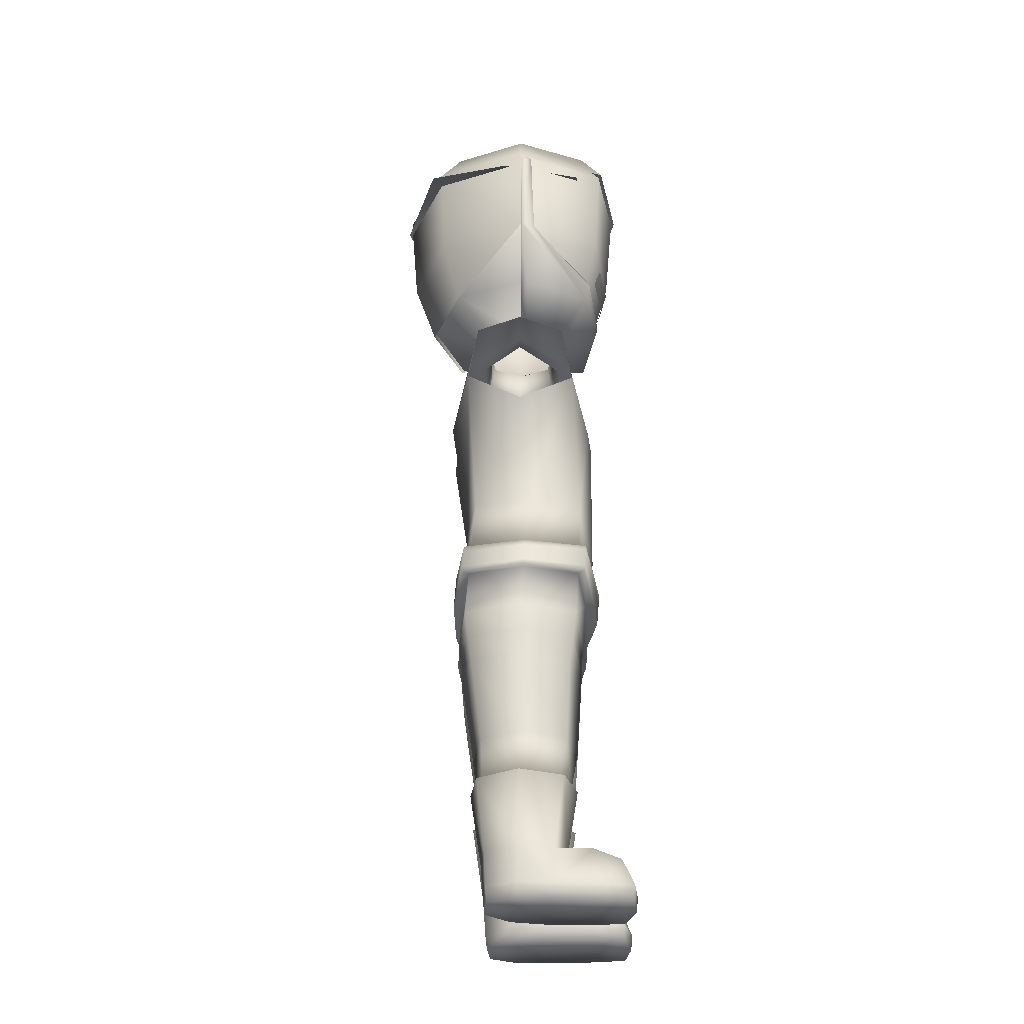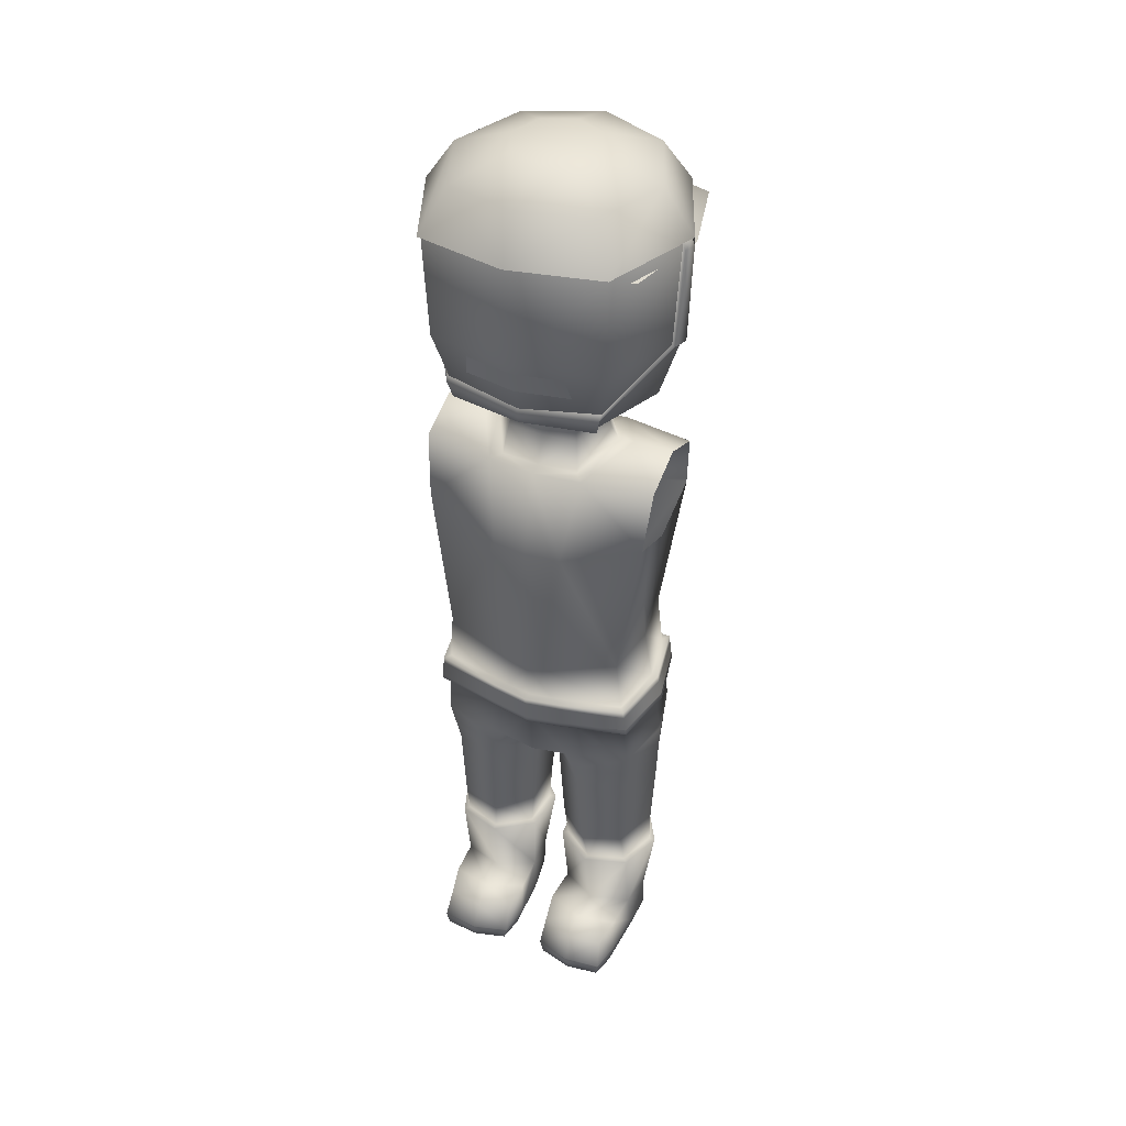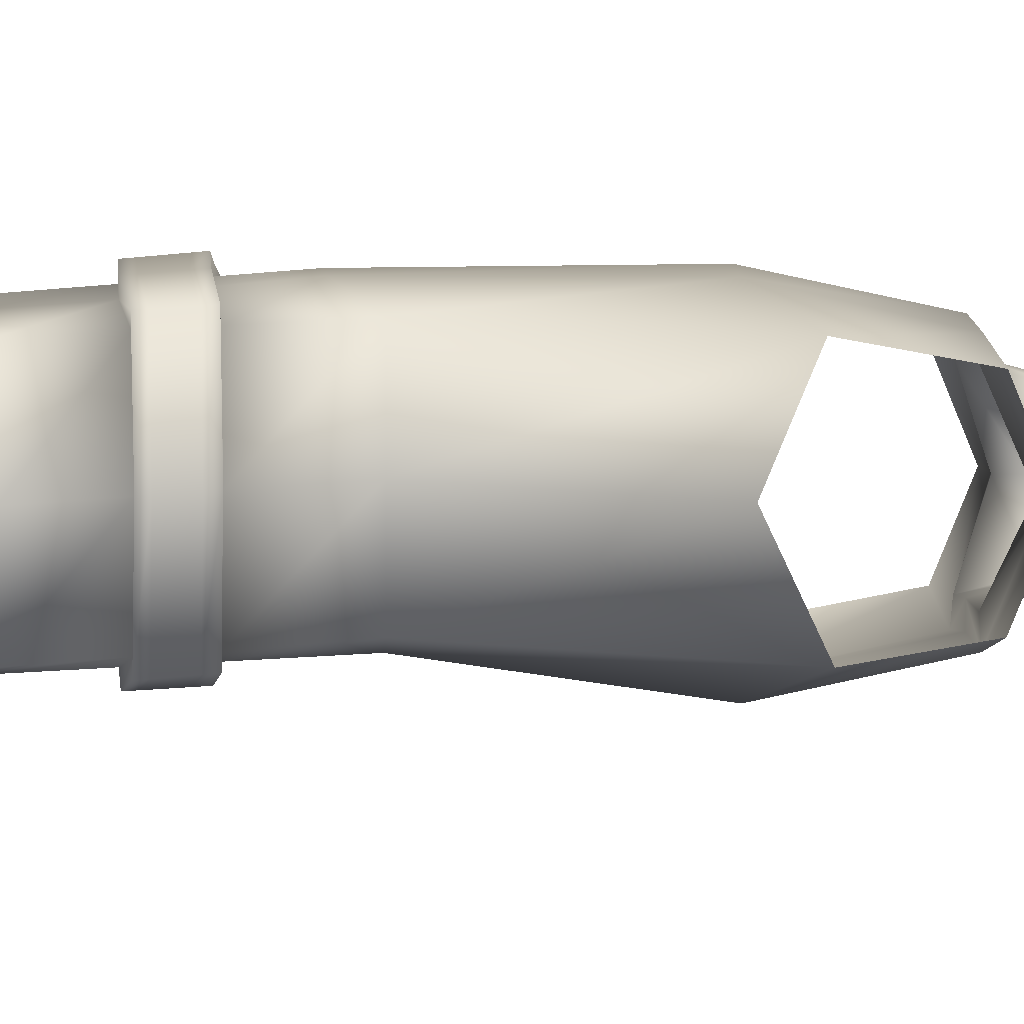
<metadata>
{"format":"obj","ext":"obj","renderer":"f3d","projection":"perspective","resolution":1024,"background":"white","views":[{"elev":-31.5,"azim":-89.4,"up":"+Y"},{"elev":40.2,"azim":24.0,"up":"+Y"},{"elev":3.6,"azim":87.8,"up":"+Z"}]}
</metadata>
<code>
o CharacterLD44
v 1.453 23.74 3.237
v 1.997 27.34 2.416
v 0 27.34 2.648
v 0 23.74 3.411
v 1.872 23.74 -3.163
v 1.997 27.34 -2.392
v 4.936 27.34 -1.915
v 4.724 24.86 -2.365
v 4.628 23.74 0.0308
v 4.166 18.36 0.3605
v 3.833 18.36 -1.983
v 1.679 15.8 -2.529
v 1.685 18.36 -2.396
v 4.036 15.97 -2.141
v 1.021 15.78 3.088
v 0.7075 17.54 3.245
v 0 17.45 3.35
v 0 15.75 3.218
v 0 27.35 2.023
v 1.619 27.34 1.899
v 1.472 28.61 1.585
v 0 28.61 1.687
v 4.936 28.13 0.0308
v 3.29 28.13 0.02027
v 3.833 18.36 2.714
v 4.714 24.74 2.449
v 0 18.36 -2.252
v 0 23.74 -3.011
v 4.036 15.97 2.589
v 0 15.75 -2.482
v 0 27.34 -2.247
v 4.936 27.34 1.976
v 0.3406 10.86 -0.8829
v 0 10.86 -0.8368
v 0 12.15 -2.798
v 1.67 12.27 -2.711
v 2.648 28.06 0.02451
v 2.316 28.61 0.04909
v 4.665 14.73 0.1472
v 4.936 12.75 0.0308
v 4.316 12.66 -2.359
v 4.146 14.67 -2.226
v 1.572 12.25 2.755
v 0 12.15 2.94
v 0 10.93 1.125
v 0.3406 10.93 1.052
v 1.848 11.38 -2.63
v 4.132 11.57 -2.217
v 3.947 10.48 -2.074
v 2.026 10.48 -2.549
v 4.884 11.62 0.01291
v 4.831 10.48 -0.00498
v 1.838 11.37 2.705
v 0.4441 10.7 1.148
v 0.5476 10.48 1.244
v 2.104 10.48 2.656
v 4.163 11.57 2.258
v 4.01 10.48 2.1
v 0.4266 10.67 -0.9778
v 0.5125 10.48 -1.073
v 2.364 2.087 3.253
v 0.7792 2.087 2.6
v 0.9626 1.729 3.762
v 2.346 1.729 4.243
v 3.724 0.6151 -1.408
v 4.412 0.6151 -0.1547
v 4.217 0.01744 -0.176
v 3.595 0.01744 -1.369
v 4.07 2.087 2.922
v 3.839 1.729 4.053
v 1.047 0.6151 -0.4924
v 2.104 0.6151 -1.544
v 2.171 0.01744 -1.479
v 1.26 0.01744 -0.4589
v 0.7898 0.6151 0.9699
v 0.9456 0.01744 0.9384
v 4.325 0.6151 1.241
v 4.215 0.01744 1.165
v 0 27.34 -1.73
v 1.651 27.34 -1.808
v 3.624 33.58 -3.568
v 0 33.58 -5.087
v 0 37.89 -5.435
v 3.678 37.89 -3.81
v 1.498 28.61 -1.453
v 0 28.61 -1.389
v 3.927 6.967 1.936
v 4.674 6.967 0.1329
v 0.7416 6.967 -0.7816
v 0.7735 6.967 1.203
v 3.87 6.967 -1.639
v 2.119 6.967 -2.046
v 2.191 6.967 2.412
v 3.991 5.209 1.578
v 4.589 5.209 -0.05931
v 0.801 5.209 -0.6419
v 0.9535 5.209 1.11
v 3.717 5.209 -1.58
v 2.031 5.209 -1.839
v 2.373 5.209 2.098
v 1.943 5.209 -2.108
v 0.5412 5.209 -0.7431
v 3.866 5.209 -1.813
v 0.715 5.209 1.255
v 4.179 5.209 1.787
v 4.86 5.209 -0.0789
v 3.962 0.6151 4.526
v 2.393 0.6151 4.711
v 2.445 0.01744 4.647
v 3.878 0.01744 4.465
v 0.8829 0.6151 4.286
v 1.036 0.01744 4.258
v 0.683 0.6151 2.956
v 0.8491 0.01744 3.184
v 4.218 0.6151 3.213
v 4.173 2.087 1.358
v 2.462 2.087 1.866
v 0.8824 2.087 1.019
v 4.118 0.01744 3.399
v 4.385 2.087 -0.1214
v 0.9953 2.087 -0.5445
v 2.089 2.087 -1.647
v 3.72 2.087 -1.469
v 2.334 5.209 2.381
v 4.49 16 0.2219
v 4.146 14.67 2.521
v 4.978 14.73 0.137
v 4.39 14.67 2.824
v 1.551 15.79 3.378
v 4.266 15.97 2.901
v 1.675 14.42 -2.6
v 0 14.34 -2.606
v 0 14.34 -2.979
v 1.594 14.42 -2.973
v 1.598 15.8 -2.892
v 0 15.75 -2.839
v 1.612 14.41 2.91
v 1.522 14.41 3.265
v 4.78 16 0.2216
v 0 15.43 -2.871
v 1.597 15.48 -2.911
v 4.295 15.67 2.883
v 1.544 15.48 3.352
v 0 15.75 3.613
v 0 15.43 3.585
v 4.266 15.97 -2.453
v 4.295 15.67 -2.476
v 4.365 14.93 2.839
v 4.938 14.99 0.1539
v 4.39 14.67 -2.55
v 4.365 14.93 -2.531
v 0 14.34 3.109
v 0 14.34 3.49
v 1.781 40.5 0.1197
v 1.259 40.5 -1.139
v 0 40.5 -1.661
v 0 40.5 0.2139
v 1.259 40.5 1.379
v 0 40.5 1.9
v 3.624 33.58 3.766
v 5.143 33.58 0.09896
v 5.302 37.89 0.1105
v 3.678 37.89 4.032
v 0 33.58 4.424
v 0 37.89 4.795
v 1.308 29.57 1.395
v 0 29.57 1.616
v 1.85 29.57 0.08695
v 1.308 29.57 -1.221
v 0 29.57 -1.442
v 2.832 39.65 3.144
v 4.086 39.65 0.116
v 2.832 39.65 -2.912
v 0 39.64 -4.179
v 3.016 30.8 -2.901
v 0 30.8 -4.14
v 4.255 30.8 0.09064
v 3.016 30.8 3.082
v 0 30.8 3.687
v 0 39.64 3.777
v 4.825 15.71 0.2021
v 1.594 14.7 -2.957
v 1.528 14.69 3.288
v 0 14.62 3.515
v 0 14.62 -2.951
v 4.316 12.66 2.415
v -1.453 23.74 3.237
v -1.997 27.34 2.416
v -1.872 23.74 -3.163
v -4.724 24.86 -2.365
v -4.936 27.34 -1.915
v -1.997 27.34 -2.392
v -4.628 23.74 0.0308
v -3.833 18.36 -1.983
v -4.166 18.36 0.3605
v -1.679 15.8 -2.529
v -4.036 15.97 -2.141
v -1.685 18.36 -2.396
v -1.021 15.78 3.088
v -0.7075 17.54 3.245
v -1.472 28.61 1.585
v -1.619 27.34 1.899
v -4.936 28.13 0.0308
v -3.29 28.13 0.02027
v -3.833 18.36 2.714
v -4.714 24.74 2.449
v -4.036 15.97 2.589
v -4.936 27.34 1.976
v -0.3406 10.86 -0.8829
v -1.67 12.27 -2.711
v -2.316 28.61 0.04909
v -2.648 28.06 0.02451
v -4.665 14.73 0.1472
v -4.146 14.67 -2.226
v -4.316 12.66 -2.359
v -4.936 12.75 0.0308
v -1.572 12.25 2.755
v -0.3406 10.93 1.052
v -1.848 11.38 -2.63
v -2.026 10.48 -2.549
v -3.947 10.48 -2.074
v -4.132 11.57 -2.217
v -4.831 10.48 -0.00498
v -4.884 11.62 0.01291
v -1.838 11.37 2.705
v -2.104 10.48 2.656
v -0.5476 10.48 1.244
v -0.4441 10.7 1.148
v -4.01 10.48 2.1
v -4.163 11.57 2.258
v -0.4266 10.67 -0.9778
v -0.5125 10.48 -1.073
v -2.364 2.087 3.253
v -2.346 1.729 4.243
v -0.9626 1.729 3.762
v -0.7792 2.087 2.6
v -3.724 0.6151 -1.408
v -3.595 0.01744 -1.369
v -4.217 0.01744 -0.176
v -4.412 0.6151 -0.1547
v -4.07 2.087 2.922
v -3.839 1.729 4.053
v -1.047 0.6151 -0.4924
v -1.26 0.01744 -0.4589
v -2.171 0.01744 -1.479
v -2.104 0.6151 -1.544
v -0.7898 0.6151 0.9699
v -0.9456 0.01744 0.9384
v -4.215 0.01744 1.165
v -4.325 0.6151 1.241
v -1.651 27.34 -1.808
v -3.624 33.58 -3.568
v -3.678 37.89 -3.81
v -1.498 28.61 -1.453
v -4.674 6.967 0.1329
v -3.927 6.967 1.936
v -0.7735 6.967 1.203
v -0.7416 6.967 -0.7816
v -2.119 6.967 -2.046
v -3.87 6.967 -1.639
v -2.191 6.967 2.412
v -4.589 5.209 -0.05931
v -3.991 5.209 1.578
v -0.9535 5.209 1.11
v -0.801 5.209 -0.6419
v -2.031 5.209 -1.839
v -3.717 5.209 -1.58
v -2.373 5.209 2.098
v -0.5412 5.209 -0.7431
v -1.943 5.209 -2.108
v -3.866 5.209 -1.813
v -0.715 5.209 1.255
v -4.86 5.209 -0.0789
v -4.179 5.209 1.787
v -3.962 0.6151 4.526
v -3.878 0.01744 4.465
v -2.445 0.01744 4.647
v -2.393 0.6151 4.711
v -1.036 0.01744 4.258
v -0.8829 0.6151 4.286
v -0.683 0.6151 2.956
v -0.8491 0.01744 3.184
v -4.218 0.6151 3.213
v -4.173 2.087 1.358
v -2.462 2.087 1.866
v -0.8824 2.087 1.019
v -4.118 0.01744 3.399
v -4.385 2.087 -0.1214
v -0.9953 2.087 -0.5445
v -2.089 2.087 -1.647
v -3.72 2.087 -1.469
v -2.334 5.209 2.381
v -4.49 16 0.2219
v -4.146 14.67 2.521
v -4.39 14.67 2.824
v -4.978 14.73 0.137
v -4.266 15.97 2.901
v -1.551 15.79 3.378
v -1.675 14.42 -2.6
v -1.594 14.42 -2.973
v -1.598 15.8 -2.892
v -1.612 14.41 2.91
v -1.522 14.41 3.265
v -4.78 16 0.2216
v -1.597 15.48 -2.911
v -4.295 15.67 2.883
v -1.544 15.48 3.352
v -4.295 15.67 -2.476
v -4.266 15.97 -2.453
v -4.365 14.93 2.839
v -4.938 14.99 0.1539
v -4.365 14.93 -2.531
v -4.39 14.67 -2.55
v -1.781 40.5 0.1197
v -1.259 40.5 -1.139
v -1.259 40.5 1.379
v -3.624 33.58 3.766
v -3.678 37.89 4.032
v -5.302 37.89 0.1105
v -5.143 33.58 0.09896
v -1.308 29.57 1.395
v -1.85 29.57 0.08695
v -1.308 29.57 -1.221
v -2.832 39.65 3.144
v -4.086 39.65 0.116
v -2.832 39.65 -2.912
v -3.016 30.8 -2.901
v -4.255 30.8 0.09064
v -3.016 30.8 3.082
v -4.825 15.71 0.2021
v -1.594 14.7 -2.957
v -1.528 14.69 3.288
v -4.316 12.66 2.415
v 3.715 33.56 -3.681
v 0 33.56 -5.248
v 0 38.01 -5.606
v 3.77 38 -3.931
v 1.813 40.69 0.1235
v 1.275 40.69 -1.175
v 0 40.69 -1.713
v 0 40.69 0.2207
v 1.275 40.69 1.422
v 0 40.69 1.961
v 2.897 39.81 3.243
v 4.191 39.81 0.1197
v 2.897 39.81 -3.004
v 0 39.81 -4.311
v 5.282 33.56 0.1022
v 5.445 38 0.1141
v 3.087 30.69 -2.993
v 0 30.69 -4.271
v 0 39.81 3.896
v 0 38.01 4.947
v 3.77 38 4.159
v 0 32.27 4.148
v 2.201 32.27 3.734
v 1.991 33.21 4.035
v 0 33.21 4.397
v 3.034 30.62 3.268
v 5.321 33.54 0.159
v 5.08 33.54 0.7402
v 3.188 31.32 3.441
v 0 30.62 3.793
v 0 31.08 3.915
v 0 29.55 1.995
v 1.552 29.55 1.804
v 2.137 29.28 0.3418
v 5.285 37.69 0.626
v 5.474 37.69 0.1701
v 3.223 31.59 3.314
v 0 31.3 3.865
v 4.295 30.77 0.09154
v 5.192 33.57 0.09994
v 4.949 33.57 0.6874
v 0 29.52 1.631
v 1.32 29.52 1.409
v 5.352 37.93 0.1116
v 5.164 37.93 0.5675
v 1.867 29.52 0.08782
v -3.715 33.56 -3.681
v -3.77 38 -3.931
v -1.813 40.69 0.1235
v -1.275 40.69 -1.175
v -1.275 40.69 1.422
v -2.897 39.81 3.243
v -4.191 39.81 0.1197
v -2.897 39.81 -3.004
v -5.282 33.56 0.1022
v -5.445 38 0.1141
v -3.087 30.69 -2.993
v -3.77 38 4.159
v -1.991 33.21 4.035
v -2.201 32.27 3.734
v -3.034 30.62 3.268
v -3.188 31.32 3.441
v -5.08 33.54 0.7402
v -5.321 33.54 0.159
v -4.565 30.52 0.3455
v -1.552 29.55 1.804
v -2.137 29.28 0.3418
v -5.285 37.69 0.626
v -5.474 37.69 0.1701
v -3.223 31.59 3.314
v -4.295 30.77 0.09154
v -5.192 33.57 0.09994
v -4.949 33.57 0.6874
v -1.32 29.52 1.409
v -5.352 37.93 0.1116
v -5.164 37.93 0.5675
v -1.867 29.52 0.08782
v 4.353 37.34 -4.291
v 0 37.34 -5.721
v 0 33.64 -5.248
v 4.355 37.34 2.875
v 5.248 37.34 -0.7004
v 0 37.34 4.288
v 0 37.34 -0.8563
v -4.353 37.34 -4.291
v -5.248 37.34 -0.7004
v -4.355 37.34 2.875
f 1 2 3 4
f 5 6 7 8
f 9 10 11 8
f 12 13 11 14
f 15 16 17 18
f 13 5 8 11
f 16 1 4 17
f 19 20 21 22
f 23 7 6 24
f 25 26 1 16
f 27 28 5 13
f 29 25 16 15
f 30 27 13 12
f 28 31 6 5
f 26 32 2 1
f 33 34 35 36
f 32 23 24 2
f 20 37 38 21
f 26 25 10 9
f 39 40 41 42
f 43 44 45 46
f 46 45 34 33
f 47 48 49 50
f 48 51 52 49
f 53 54 55 56
f 51 57 58 52
f 59 47 50 60
f 57 53 56 58
f 54 59 60 55
f 61 62 63 64
f 65 66 67 68
f 69 61 64 70
f 71 72 73 74
f 72 65 68 73
f 75 71 74 76
f 66 77 78 67
f 20 19 3 2
f 79 80 6 31
f 37 20 2 24
f 80 37 24 6
f 81 82 83 84
f 37 80 85 38
f 80 79 86 85
f 52 58 87 88
f 55 60 89 90
f 50 49 91 92
f 60 50 92 89
f 56 55 90 93
f 49 52 88 91
f 58 56 93 87
f 88 87 94 95
f 90 89 96 97
f 92 91 98 99
f 89 92 99 96
f 93 90 97 100
f 91 88 95 98
f 87 93 100 94
f 96 99 101 102
f 99 98 103 101
f 97 96 102 104
f 95 94 105 106
f 107 108 109 110
f 108 111 112 109
f 113 114 112 111
f 115 69 70 107
f 77 116 69 115
f 75 76 114 113
f 116 117 61 69
f 117 118 62 61
f 118 75 113 62
f 78 77 115 119
f 119 115 107 110
f 62 113 111 63
f 64 63 111 108
f 70 64 108 107
f 120 116 77 66
f 118 121 71 75
f 122 123 65 72
f 121 122 72 71
f 123 120 66 65
f 106 105 116 120
f 104 102 121 118
f 101 103 123 122
f 102 101 122 121
f 124 104 118 117
f 103 106 120 123
f 105 124 117 116
f 100 97 104 124
f 98 95 106 103
f 94 100 124 105
f 68 67 74 73
f 67 78 76 74
f 119 114 76 78
f 112 114 109
f 110 109 119
f 119 109 114
f 25 29 125 10
f 126 39 127 128
f 29 15 129 130
f 131 132 133 134
f 30 12 135 136
f 10 125 14 11
f 137 126 128 138
f 125 29 130 139
f 140 136 135 141
f 142 130 129 143
f 143 129 144 145
f 141 135 146 147
f 148 128 127 149
f 149 127 150 151
f 15 18 144 129
f 39 42 150 127
f 12 14 146 135
f 14 125 139 146
f 42 131 134 150
f 152 137 138 153
f 154 155 156 157
f 158 154 157 159
f 160 161 162 163
f 164 160 163 165
f 22 21 166 167
f 21 38 168 166
f 38 85 169 168
f 85 86 170 169
f 171 172 154 158
f 172 173 155 154
f 173 174 156 155
f 161 81 84 162
f 175 176 82 81
f 177 175 81 161
f 178 177 161 160
f 179 178 160 164
f 167 166 178 179
f 166 168 177 178
f 168 169 175 177
f 169 170 176 175
f 171 180 165 163
f 172 171 163 162
f 173 172 162 84
f 174 173 84 83
f 180 171 158 159
f 139 181 147 146
f 181 149 151 147
f 130 142 181 139
f 142 148 149 181
f 134 182 151 150
f 182 141 147 151
f 138 183 184 153
f 183 143 145 184
f 128 148 183 138
f 148 142 143 183
f 133 185 182 134
f 185 140 141 182
f 46 33 59 54
f 186 43 53 57
f 33 36 47 59
f 40 186 57 51
f 43 46 54 53
f 41 40 51 48
f 36 41 48 47
f 186 126 137 43
f 43 137 152 44
f 36 131 42 41
f 126 186 40 39
f 35 132 131 36
f 187 4 3 188
f 189 190 191 192
f 193 190 194 195
f 196 197 194 198
f 199 18 17 200
f 198 194 190 189
f 200 17 4 187
f 19 22 201 202
f 203 204 192 191
f 205 200 187 206
f 27 198 189 28
f 207 199 200 205
f 30 196 198 27
f 28 189 192 31
f 206 187 188 208
f 209 210 35 34
f 208 188 204 203
f 202 201 211 212
f 206 193 195 205
f 213 214 215 216
f 217 218 45 44
f 218 209 34 45
f 219 220 221 222
f 222 221 223 224
f 225 226 227 228
f 224 223 229 230
f 231 232 220 219
f 230 229 226 225
f 228 227 232 231
f 233 234 235 236
f 237 238 239 240
f 241 242 234 233
f 243 244 245 246
f 246 245 238 237
f 247 248 244 243
f 240 239 249 250
f 202 188 3 19
f 79 31 192 251
f 212 204 188 202
f 251 192 204 212
f 252 253 83 82
f 212 211 254 251
f 251 254 86 79
f 223 255 256 229
f 227 257 258 232
f 220 259 260 221
f 232 258 259 220
f 226 261 257 227
f 221 260 255 223
f 229 256 261 226
f 255 262 263 256
f 257 264 265 258
f 259 266 267 260
f 258 265 266 259
f 261 268 264 257
f 260 267 262 255
f 256 263 268 261
f 265 269 270 266
f 266 270 271 267
f 264 272 269 265
f 262 273 274 263
f 275 276 277 278
f 278 277 279 280
f 281 280 279 282
f 283 275 242 241
f 250 283 241 284
f 247 281 282 248
f 284 241 233 285
f 285 233 236 286
f 286 236 281 247
f 249 287 283 250
f 287 276 275 283
f 236 235 280 281
f 234 278 280 235
f 242 275 278 234
f 288 240 250 284
f 286 247 243 289
f 290 246 237 291
f 289 243 246 290
f 291 237 240 288
f 273 288 284 274
f 272 286 289 269
f 270 290 291 271
f 269 289 290 270
f 292 285 286 272
f 271 291 288 273
f 274 284 285 292
f 268 292 272 264
f 267 271 273 262
f 263 274 292 268
f 238 245 244 239
f 239 244 248 249
f 287 249 248 282
f 279 277 282
f 276 287 277
f 287 282 277
f 205 195 293 207
f 294 295 296 213
f 207 297 298 199
f 299 300 133 132
f 30 136 301 196
f 195 194 197 293
f 302 303 295 294
f 293 304 297 207
f 140 305 301 136
f 306 307 298 297
f 307 145 144 298
f 305 308 309 301
f 310 311 296 295
f 311 312 313 296
f 199 298 144 18
f 213 296 313 214
f 196 301 309 197
f 197 309 304 293
f 214 313 300 299
f 152 153 303 302
f 314 157 156 315
f 316 159 157 314
f 317 318 319 320
f 164 165 318 317
f 22 167 321 201
f 201 321 322 211
f 211 322 323 254
f 254 323 170 86
f 324 316 314 325
f 325 314 315 326
f 326 315 156 174
f 320 319 253 252
f 327 252 82 176
f 328 320 252 327
f 329 317 320 328
f 179 164 317 329
f 167 179 329 321
f 321 329 328 322
f 322 328 327 323
f 323 327 176 170
f 324 318 165 180
f 325 319 318 324
f 326 253 319 325
f 174 83 253 326
f 180 159 316 324
f 304 309 308 330
f 330 308 312 311
f 297 304 330 306
f 306 330 311 310
f 300 313 312 331
f 331 312 308 305
f 303 153 184 332
f 332 184 145 307
f 295 303 332 310
f 310 332 307 306
f 133 300 331 185
f 185 331 305 140
f 218 228 231 209
f 333 230 225 217
f 209 231 219 210
f 216 224 230 333
f 217 225 228 218
f 215 222 224 216
f 210 219 222 215
f 333 217 302 294
f 217 44 152 302
f 210 215 214 299
f 294 213 216 333
f 35 210 299 132
f 334 335 336 337
f 338 339 340 341
f 342 338 341 343
f 344 345 338 342
f 345 346 339 338
f 346 347 340 339
f 348 334 337 349
f 350 351 335 334
f 344 352 353 354
f 345 344 354 349
f 346 345 349 337
f 347 346 337 336
f 352 344 342 343
f 348 350 334
f 355 356 357 358
f 363 359 362 364
f 365 366 359 363
f 368 361 360 369
f 370 371 364 362
f 374 370 362 361
f 375 376 366 365
f 377 378 368 369
f 378 374 361 368
f 376 379 367 366
f 373 377 369 360
f 380 381 336 335
f 382 341 340 383
f 384 343 341 382
f 385 384 382 386
f 386 382 383 387
f 387 383 340 347
f 388 389 381 380
f 390 380 335 351
f 385 391 353 352
f 386 389 391 385
f 387 381 389 386
f 347 336 381 387
f 352 343 384 385
f 388 380 390
f 355 358 392 393
f 394 395 396 397 398
f 363 364 395 394
f 365 363 394 399
f 399 394 398 400
f 401 402 397 396
f 403 395 364 371
f 404 398 397 405
f 406 396 395 403
f 375 365 399 407
f 408 402 401 409
f 409 401 396 406
f 407 399 400 410
f 405 397 402 408
f 410 400 398 404
f 415 417 411
f 416 417 414
f 411 417 412
f 414 417 415
f 419 418 417
f 416 420 417
f 418 412 417
f 420 419 417
l 412 413
l 372 373
l 372 379

</code>
